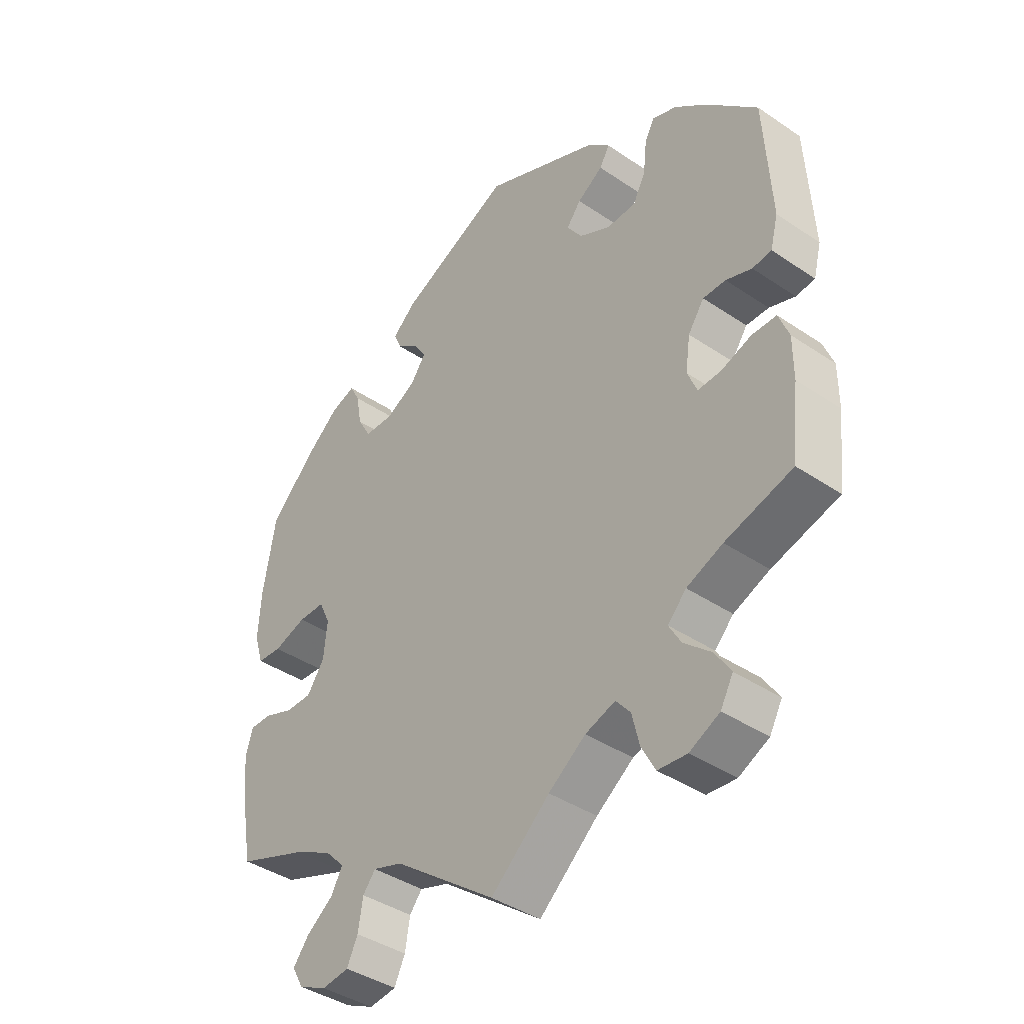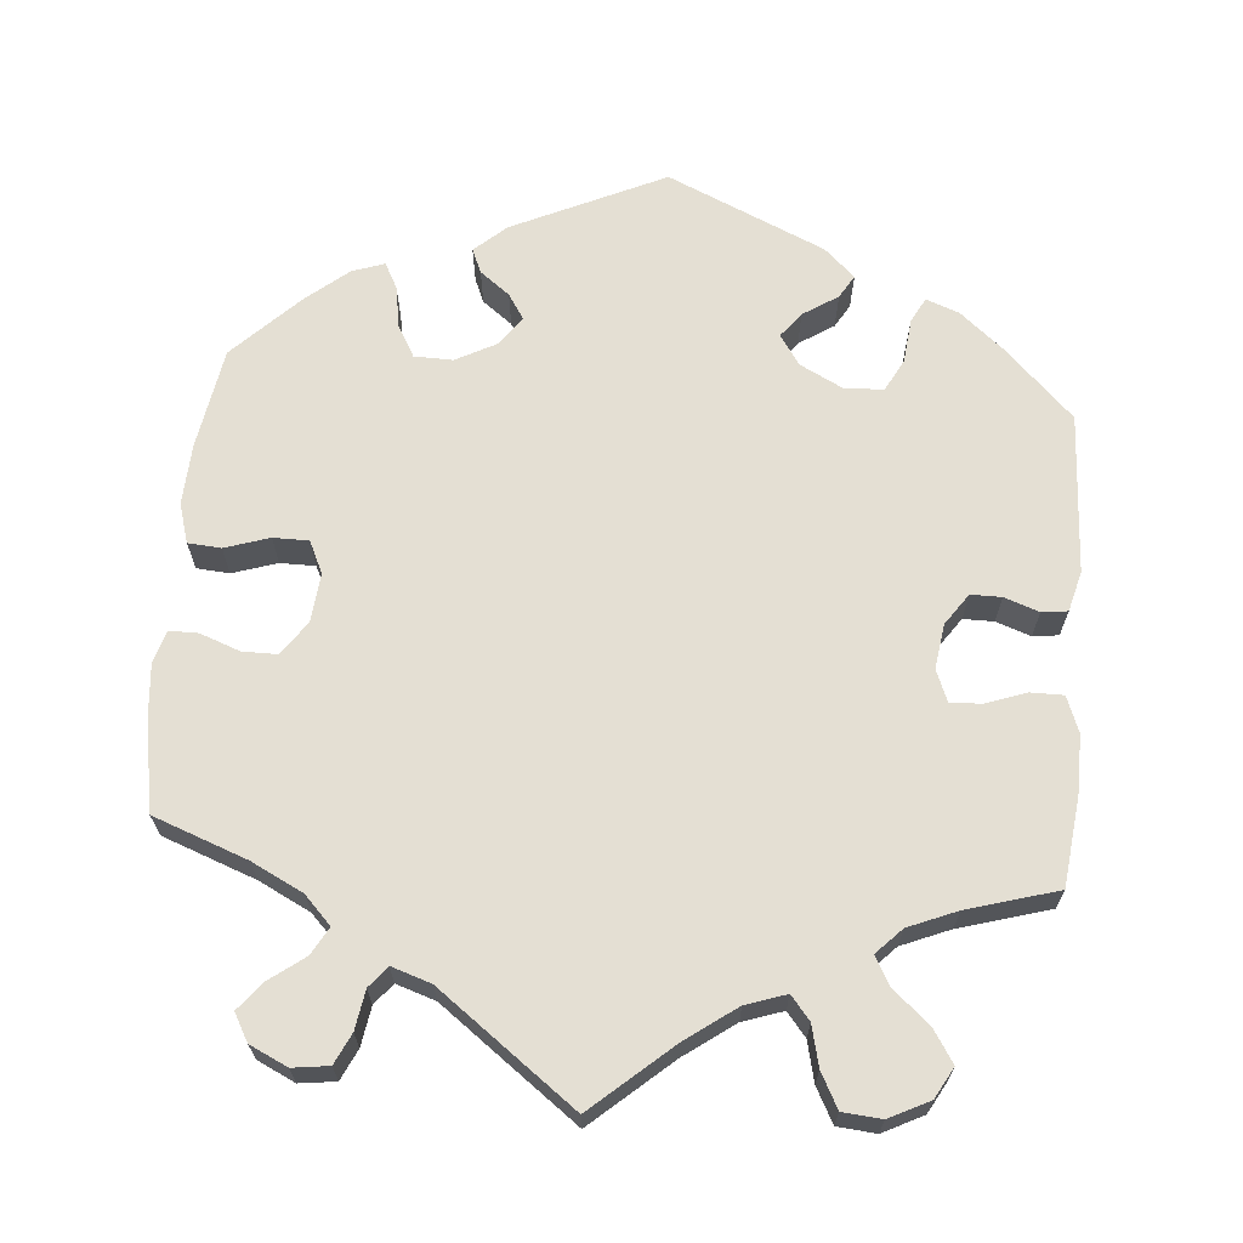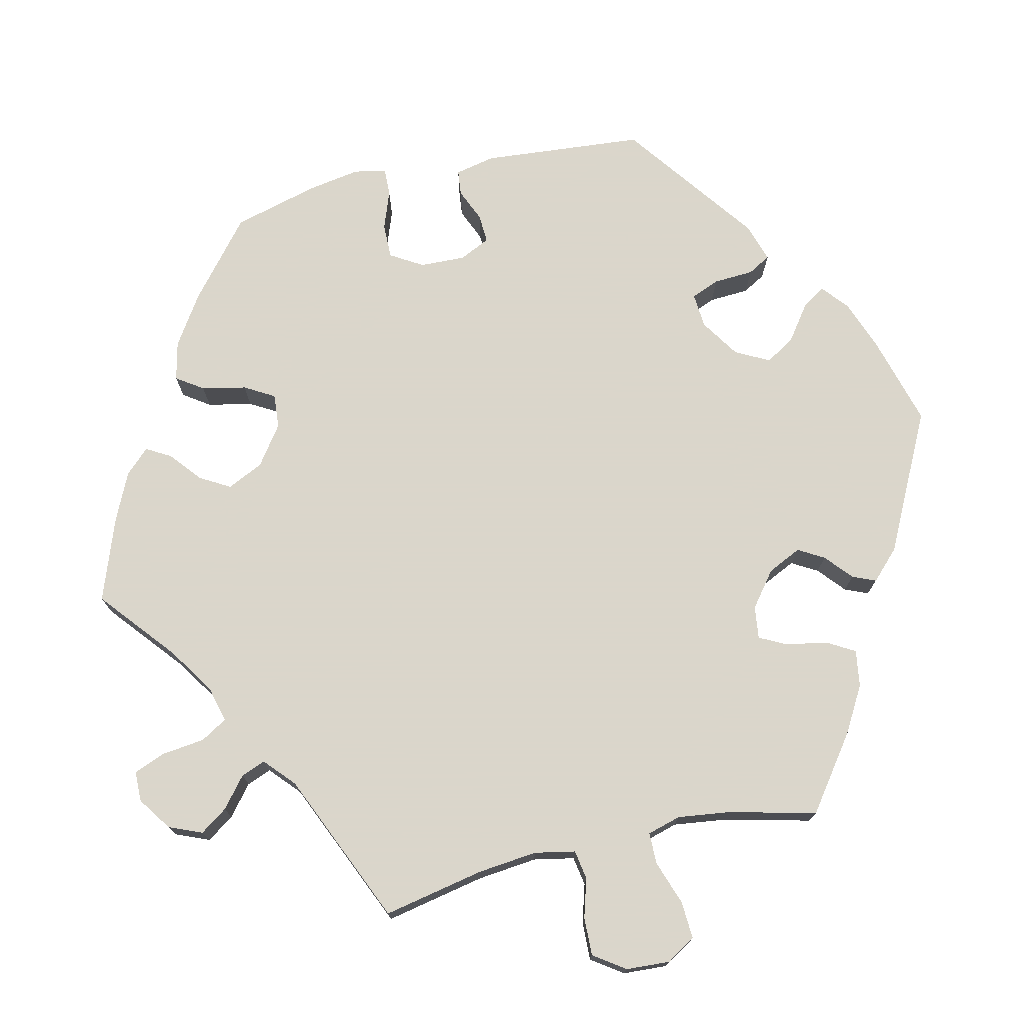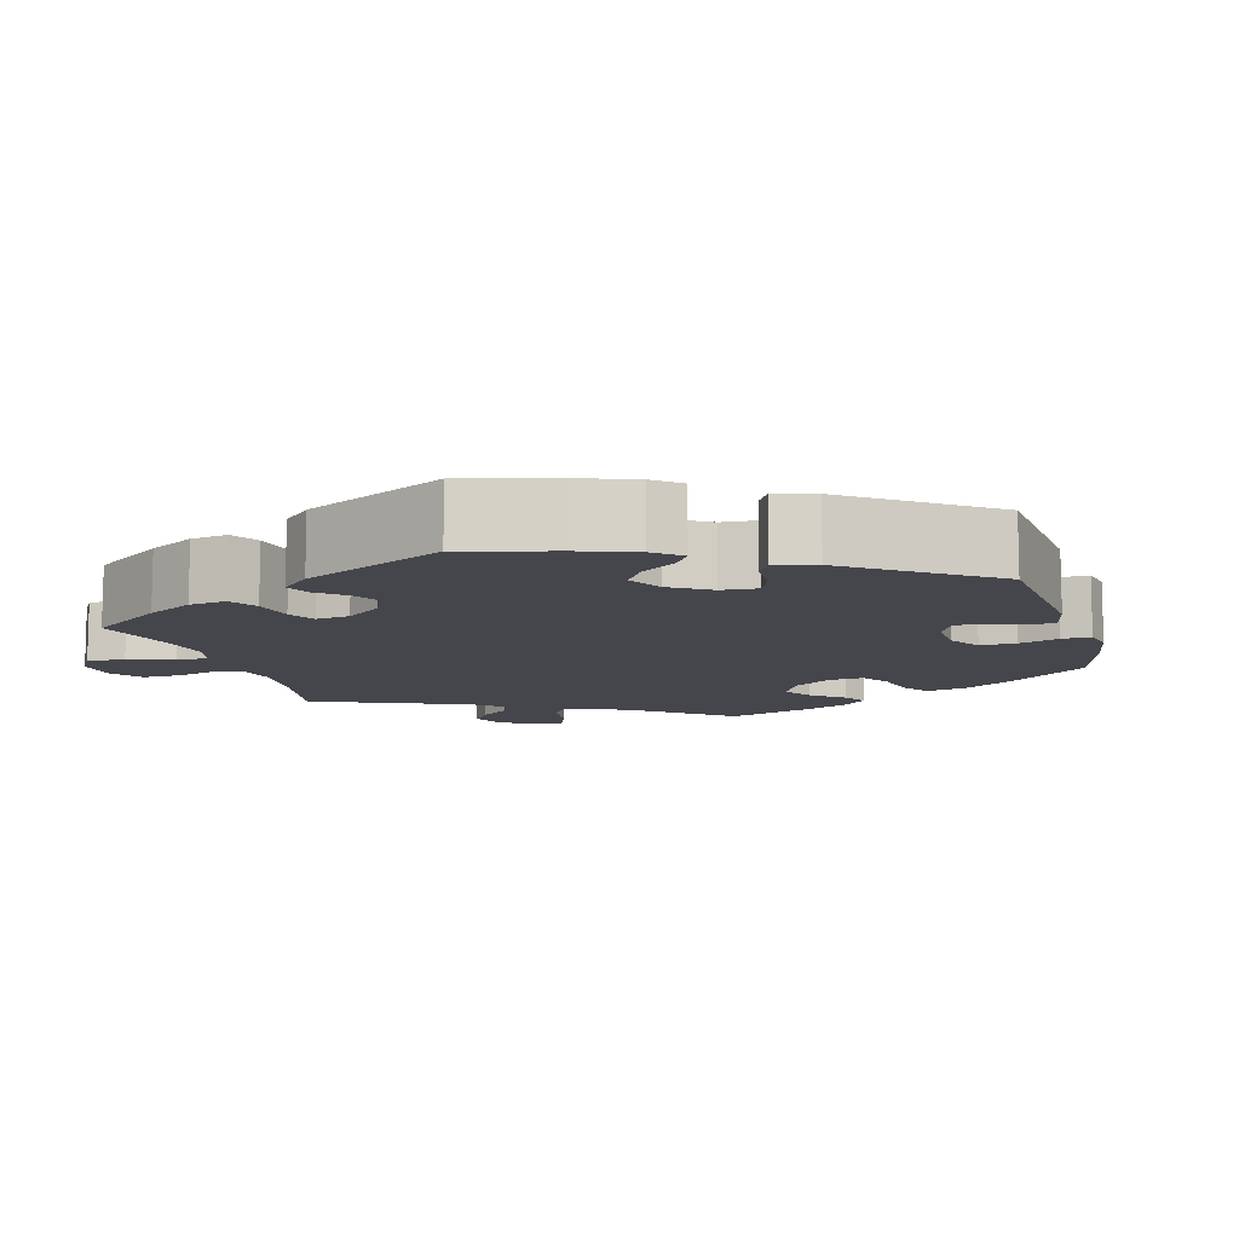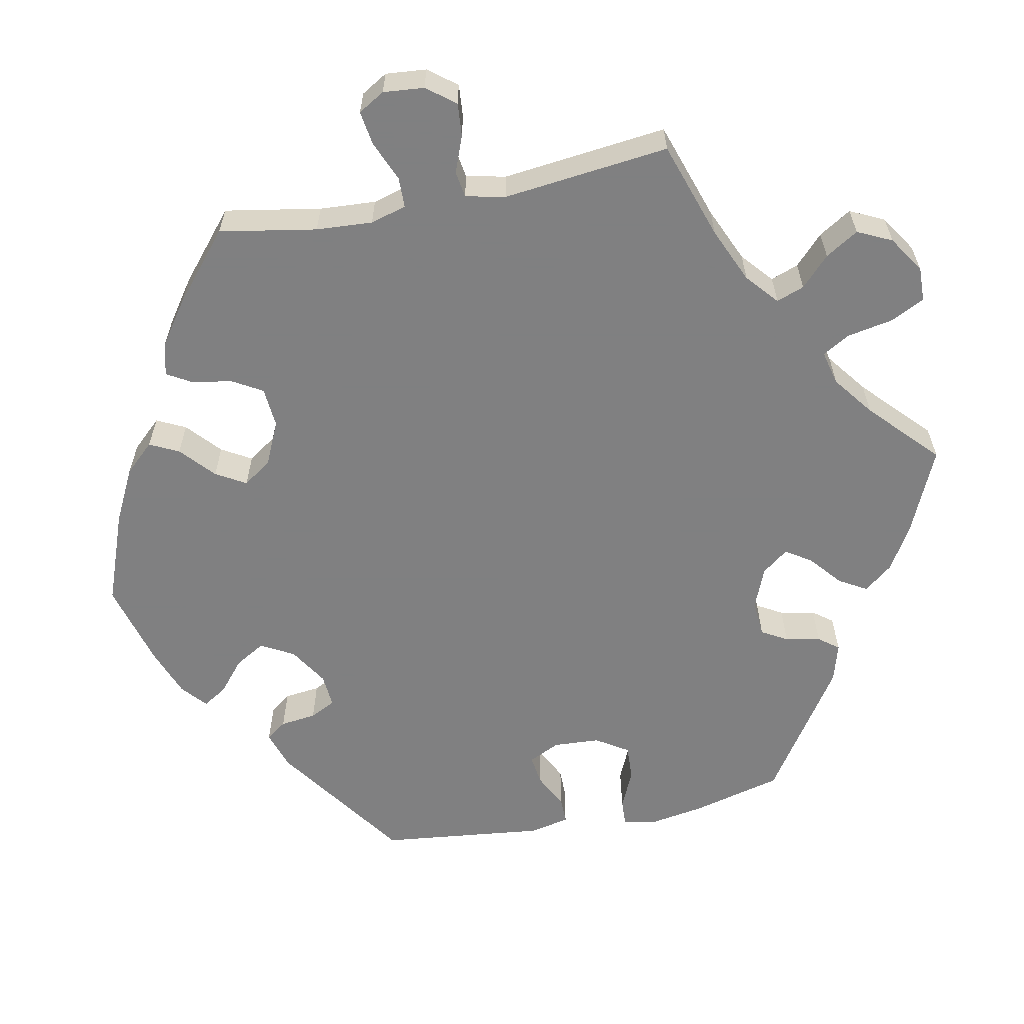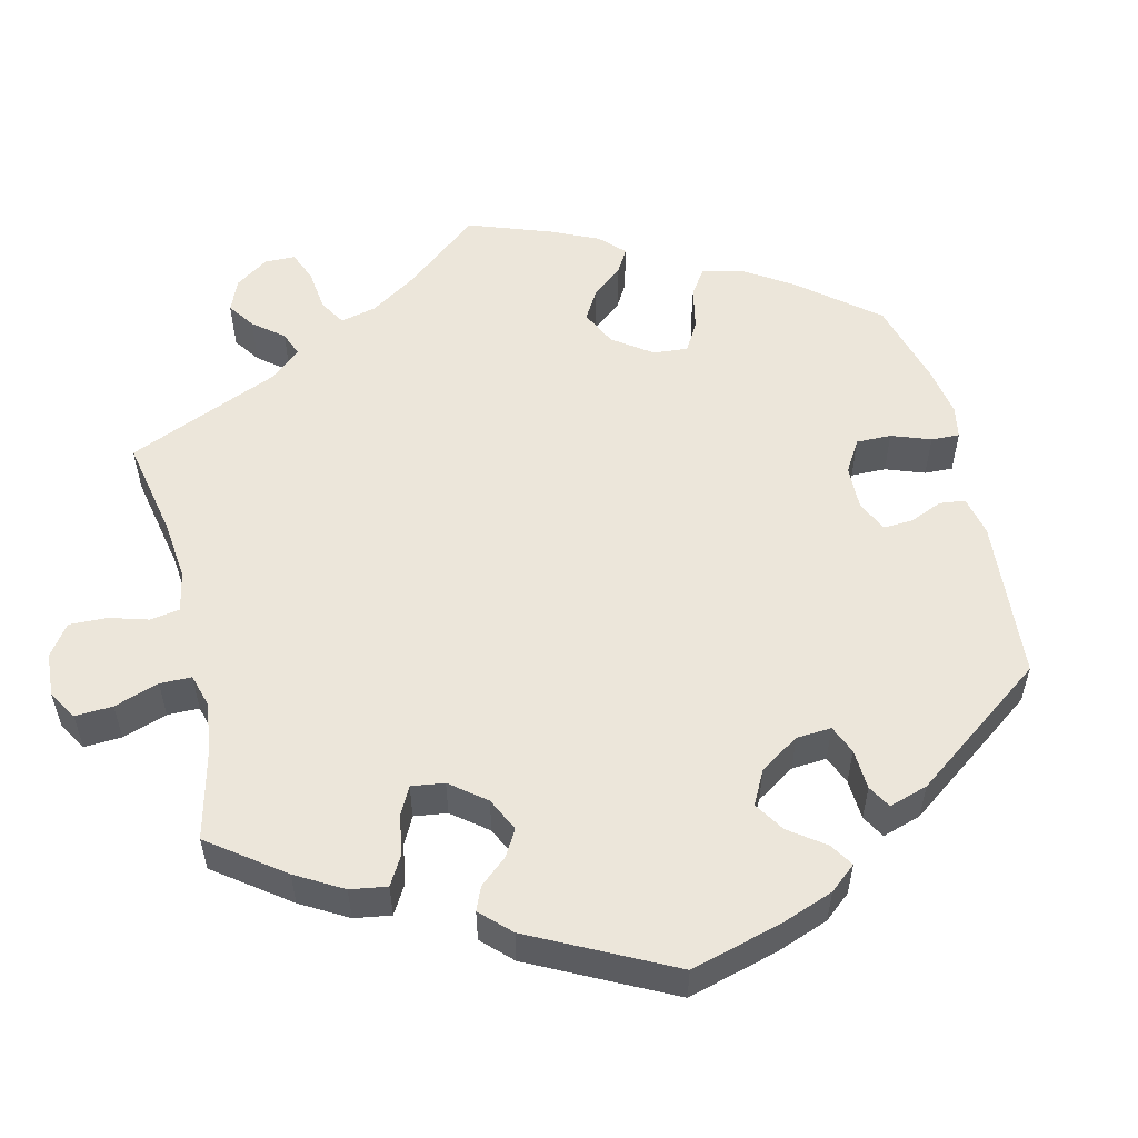
<metadata>
{"format":"obj","ext":"obj","renderer":"f3d","projection":"perspective","resolution":1024,"background":"white","views":[{"elev":-40.5,"azim":-129.7,"up":"+Z"},{"elev":66.7,"azim":-175.1,"up":"+Y"},{"elev":73.7,"azim":-163.1,"up":"+Y"},{"elev":-10.1,"azim":-43.9,"up":"+Y"},{"elev":-60.0,"azim":161.1,"up":"+Y"},{"elev":54.4,"azim":-73.5,"up":"+Y"}]}
</metadata>
<code>
v -0.098 0.07 -0.492
v -0.16 0.07 -0.447
v -0.21 0.07 -0.43
v -0.234 0.07 -0.459
v -0.246 0.07 -0.509
v -0.269 0.07 -0.552
v -0.317 0.07 -0.556
v -0.367 0.07 -0.531
v -0.388 0.07 -0.493
v -0.362 0.07 -0.453
v -0.317 0.07 -0.414
v -0.297 0.07 -0.379
v -0.328 0.07 -0.347
v -0.388 0.07 -0.322
v -0.5 0.07 -0.289
v -0.513 0.07 -0.174
v -0.513 0.07 -0.106
v -0.496 0.07 -0.062
v -0.455 0.07 -0.062
v -0.405 0.07 -0.08
v -0.366 0.07 -0.082
v -0.35 0.07 -0.043
v -0.358 0.07 0.013
v -0.385 0.07 0.052
v -0.423 0.07 0.052
v -0.466 0.07 0.037
v -0.498 0.07 0.041
v -0.511 0.07 0.091
v -0.5 0.07 0.289
v -0.415 0.07 0.373
v -0.361 0.07 0.418
v -0.32 0.07 0.433
v -0.304 0.07 0.402
v -0.298 0.07 0.347
v -0.277 0.07 0.307
v -0.228 0.07 0.305
v -0.175 0.07 0.332
v -0.15 0.07 0.369
v -0.174 0.07 0.4
v -0.217 0.07 0.428
v -0.234 0.07 0.457
v -0.196 0.07 0.492
v -0.001 0.07 0.578
v 0.187 0.07 0.49
v 0.226 0.07 0.455
v 0.213 0.07 0.425
v 0.176 0.07 0.397
v 0.156 0.07 0.366
v 0.181 0.07 0.33
v 0.232 0.07 0.303
v 0.28 0.07 0.304
v 0.302 0.07 0.343
v 0.311 0.07 0.395
v 0.328 0.07 0.427
v 0.368 0.07 0.413
v 0.42 0.07 0.37
v 0.5 0.07 0.29
v 0.521 0.07 0.165
v 0.525 0.07 0.089
v 0.51 0.07 0.04
v 0.469 0.07 0.037
v 0.414 0.07 0.055
v 0.37 0.07 0.055
v 0.351 0.07 0.015
v 0.357 0.07 -0.046
v 0.386 0.07 -0.088
v 0.43 0.07 -0.088
v 0.479 0.07 -0.07
v 0.515 0.07 -0.07
v 0.527 0.07 -0.111
v 0.521 0.07 -0.178
v 0.501 0.07 -0.289
v 0.384 0.07 -0.332
v 0.32 0.07 -0.364
v 0.287 0.07 -0.398
v 0.306 0.07 -0.432
v 0.35 0.07 -0.465
v 0.377 0.07 -0.499
v 0.358 0.07 -0.533
v 0.311 0.07 -0.555
v 0.266 0.07 -0.549
v 0.248 0.07 -0.511
v 0.24 0.07 -0.462
v 0.219 0.07 -0.436
v 0.17 0.07 -0.452
v 0 0.07 -0.578
v -0.098 0 -0.492
v -0.16 0 -0.447
v -0.21 0 -0.43
v -0.234 0 -0.459
v -0.246 0 -0.509
v -0.269 0 -0.552
v -0.317 0 -0.556
v -0.367 0 -0.531
v -0.388 0 -0.493
v -0.362 0 -0.453
v -0.317 0 -0.414
v -0.297 0 -0.379
v -0.328 0 -0.347
v -0.388 0 -0.322
v -0.5 0 -0.289
v -0.513 0 -0.174
v -0.513 0 -0.106
v -0.496 0 -0.062
v -0.455 0 -0.062
v -0.405 0 -0.08
v -0.366 0 -0.082
v -0.35 0 -0.043
v -0.358 0 0.013
v -0.385 0 0.052
v -0.423 0 0.052
v -0.466 0 0.037
v -0.498 0 0.041
v -0.511 0 0.091
v -0.5 0 0.289
v -0.415 0 0.373
v -0.361 0 0.418
v -0.32 0 0.433
v -0.304 0 0.402
v -0.298 0 0.347
v -0.277 0 0.307
v -0.228 0 0.305
v -0.175 0 0.332
v -0.15 0 0.369
v -0.174 0 0.4
v -0.217 0 0.428
v -0.234 0 0.457
v -0.196 0 0.492
v -0.001 0 0.578
v 0.187 0 0.49
v 0.226 0 0.455
v 0.213 0 0.425
v 0.176 0 0.397
v 0.156 0 0.366
v 0.181 0 0.33
v 0.232 0 0.303
v 0.28 0 0.304
v 0.302 0 0.343
v 0.311 0 0.395
v 0.328 0 0.427
v 0.368 0 0.413
v 0.42 0 0.37
v 0.5 0 0.29
v 0.521 0 0.165
v 0.525 0 0.089
v 0.51 0 0.04
v 0.469 0 0.037
v 0.414 0 0.055
v 0.37 0 0.055
v 0.351 0 0.015
v 0.357 0 -0.046
v 0.386 0 -0.088
v 0.43 0 -0.088
v 0.479 0 -0.07
v 0.515 0 -0.07
v 0.527 0 -0.111
v 0.521 0 -0.178
v 0.501 0 -0.289
v 0.384 0 -0.332
v 0.32 0 -0.364
v 0.287 0 -0.398
v 0.306 0 -0.432
v 0.35 0 -0.465
v 0.377 0 -0.499
v 0.358 0 -0.533
v 0.311 0 -0.555
v 0.266 0 -0.549
v 0.248 0 -0.511
v 0.24 0 -0.462
v 0.219 0 -0.436
v 0.17 0 -0.452
v 0 0 -0.578
f 85 86 1
f 84 85 1 2
f 80 81 82 83
f 78 79 80 83
f 76 77 78 83
f 75 76 83 84
f 74 75 84 2
f 70 71 72 73
f 67 68 69 70
f 66 67 70 73
f 65 66 73 74
f 59 60 61 62
f 59 62 63
f 58 59 63
f 57 58 63
f 56 57 63
f 55 56 63 64
f 52 53 54 55
f 51 52 55 64
f 44 45 46 47
f 44 47 48
f 43 44 48
f 42 43 48 49
f 39 40 41 42
f 38 39 42 49
f 31 32 33 34
f 31 34 35
f 30 31 35
f 29 30 35
f 28 29 35 36
f 25 26 27 28
f 24 25 28 36
f 17 18 19 20
f 17 20 21
f 14 15 16 17
f 13 14 17 21
f 12 13 21 22
f 8 9 10 11
f 8 11 12
f 7 8 12
f 4 5 6 7
f 3 4 7 12
f 50 51 64 65
f 37 38 49 50
f 23 24 36 37
f 37 50 65 74
f 22 23 37 74
f 12 22 74
f 2 3 12 74
f 87 172 171
f 88 87 171 170
f 169 168 167 166
f 169 166 165 164
f 169 164 163 162
f 170 169 162 161
f 88 170 161 160
f 159 158 157 156
f 156 155 154 153
f 159 156 153 152
f 160 159 152 151
f 148 147 146 145
f 149 148 145
f 149 145 144
f 149 144 143
f 149 143 142
f 150 149 142 141
f 141 140 139 138
f 150 141 138 137
f 133 132 131 130
f 134 133 130
f 134 130 129
f 135 134 129 128
f 128 127 126 125
f 135 128 125 124
f 120 119 118 117
f 121 120 117
f 121 117 116
f 121 116 115
f 122 121 115 114
f 114 113 112 111
f 122 114 111 110
f 106 105 104 103
f 107 106 103
f 103 102 101 100
f 107 103 100 99
f 108 107 99 98
f 97 96 95 94
f 98 97 94
f 98 94 93
f 93 92 91 90
f 98 93 90 89
f 151 150 137 136
f 136 135 124 123
f 123 122 110 109
f 160 151 136 123
f 160 123 109 108
f 160 108 98
f 160 98 89 88
f 1 87 88 2
f 2 88 89 3
f 3 89 90 4
f 4 90 91 5
f 5 91 92 6
f 6 92 93 7
f 7 93 94 8
f 8 94 95 9
f 9 95 96 10
f 10 96 97 11
f 11 97 98 12
f 12 98 99 13
f 13 99 100 14
f 14 100 101 15
f 15 101 102 16
f 16 102 103 17
f 17 103 104 18
f 18 104 105 19
f 19 105 106 20
f 20 106 107 21
f 21 107 108 22
f 22 108 109 23
f 23 109 110 24
f 24 110 111 25
f 25 111 112 26
f 26 112 113 27
f 27 113 114 28
f 28 114 115 29
f 29 115 116 30
f 30 116 117 31
f 31 117 118 32
f 32 118 119 33
f 33 119 120 34
f 34 120 121 35
f 35 121 122 36
f 36 122 123 37
f 37 123 124 38
f 38 124 125 39
f 39 125 126 40
f 40 126 127 41
f 41 127 128 42
f 42 128 129 43
f 43 129 130 44
f 44 130 131 45
f 45 131 132 46
f 46 132 133 47
f 47 133 134 48
f 48 134 135 49
f 49 135 136 50
f 50 136 137 51
f 51 137 138 52
f 52 138 139 53
f 53 139 140 54
f 54 140 141 55
f 55 141 142 56
f 56 142 143 57
f 57 143 144 58
f 58 144 145 59
f 59 145 146 60
f 60 146 147 61
f 61 147 148 62
f 62 148 149 63
f 63 149 150 64
f 64 150 151 65
f 65 151 152 66
f 66 152 153 67
f 67 153 154 68
f 68 154 155 69
f 69 155 156 70
f 70 156 157 71
f 71 157 158 72
f 72 158 159 73
f 73 159 160 74
f 74 160 161 75
f 75 161 162 76
f 76 162 163 77
f 77 163 164 78
f 78 164 165 79
f 79 165 166 80
f 80 166 167 81
f 81 167 168 82
f 82 168 169 83
f 83 169 170 84
f 84 170 171 85
f 85 171 172 86
f 86 172 87 1

</code>
